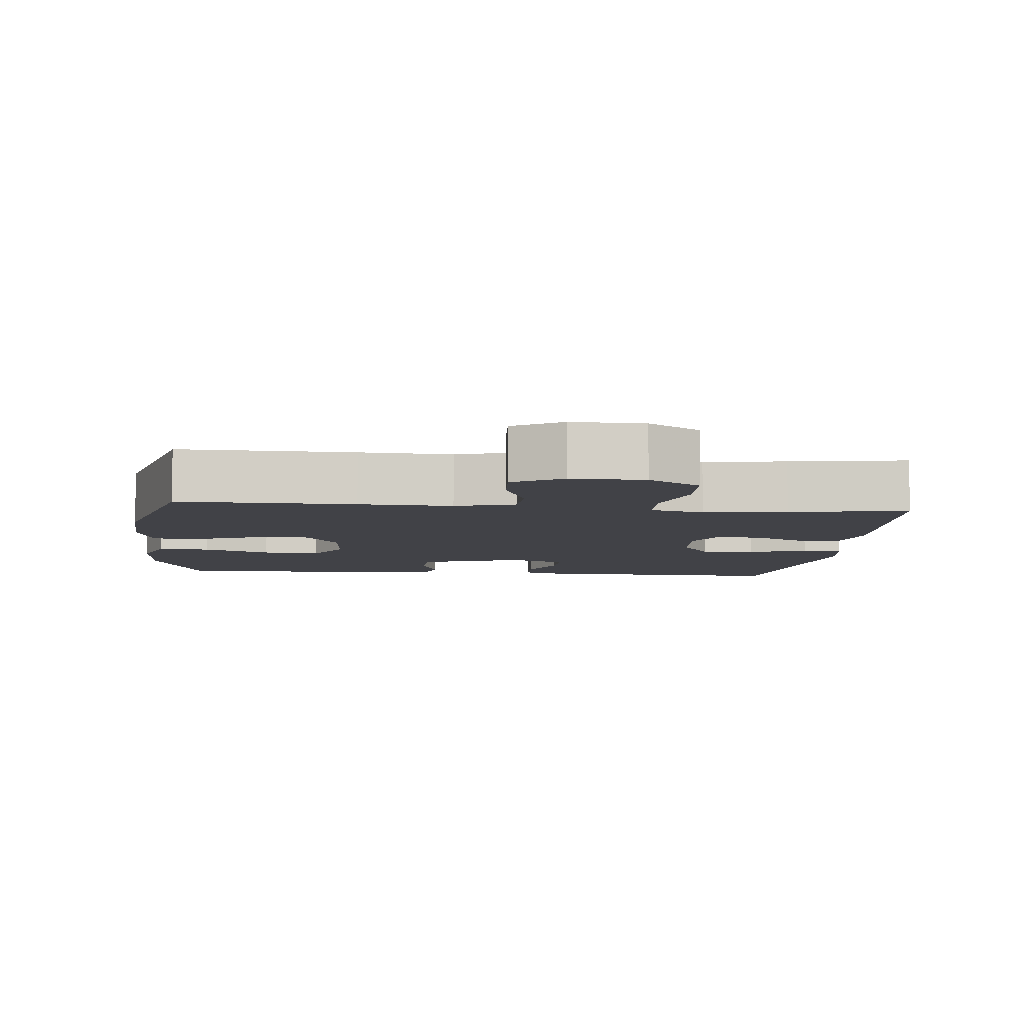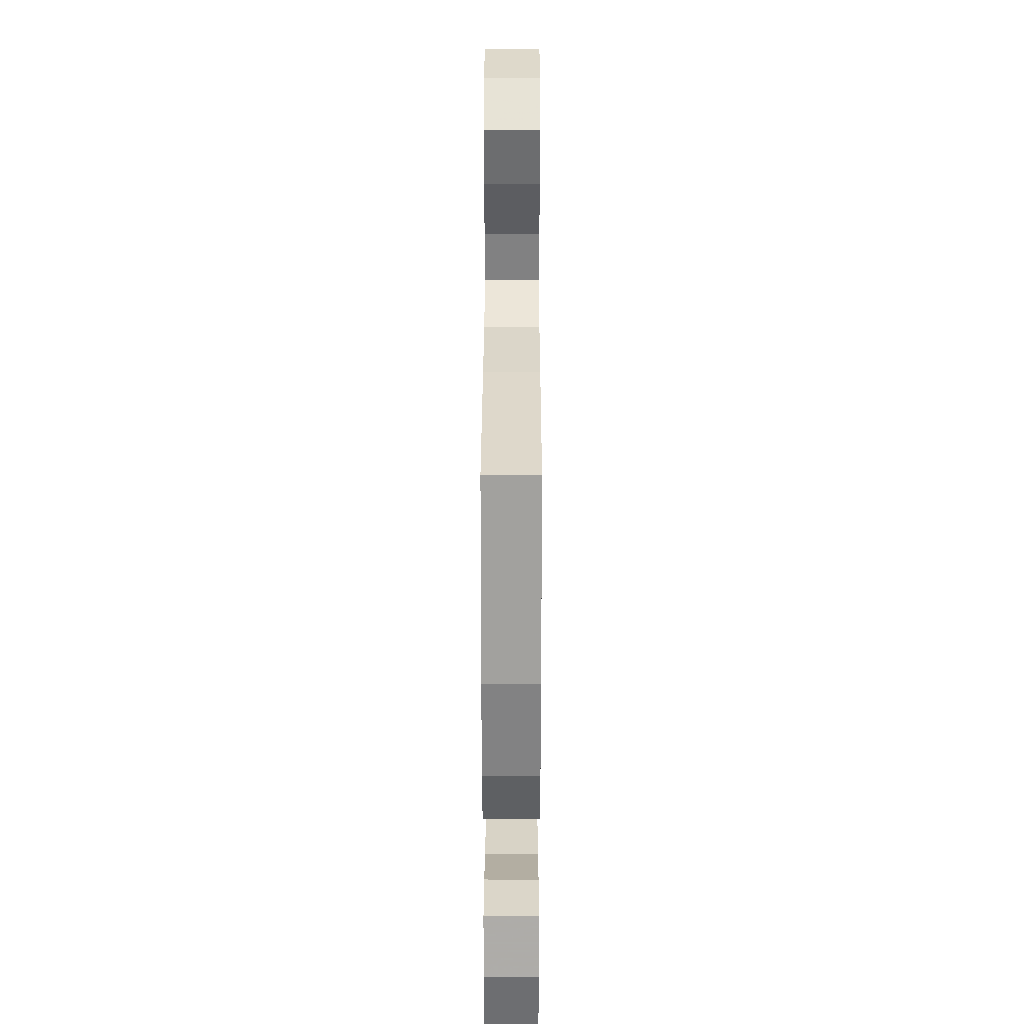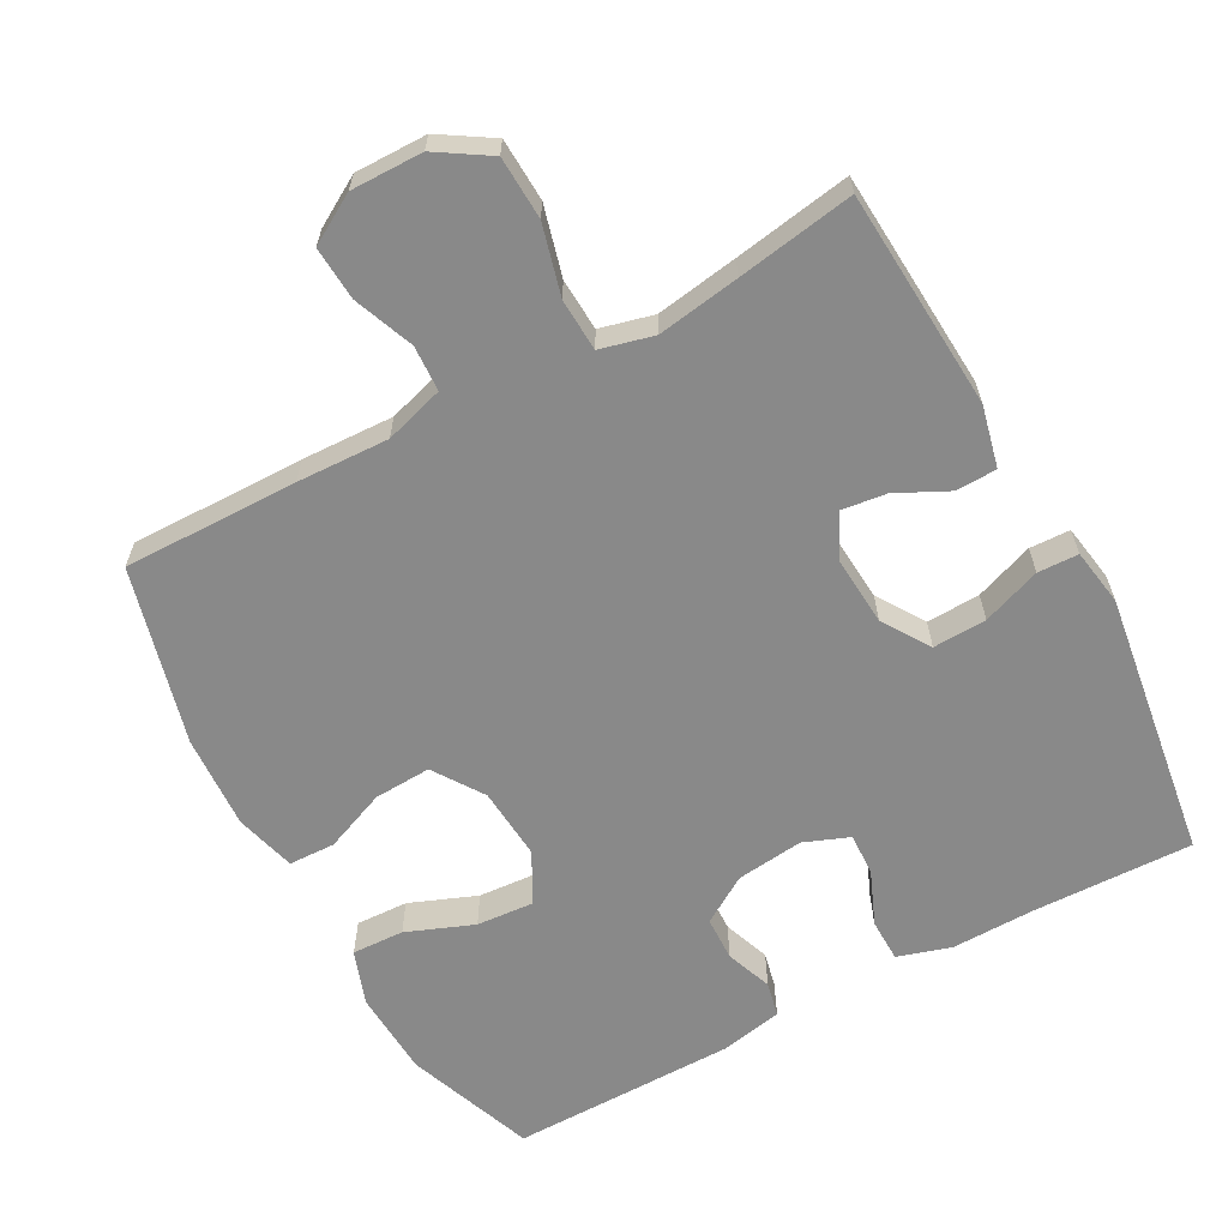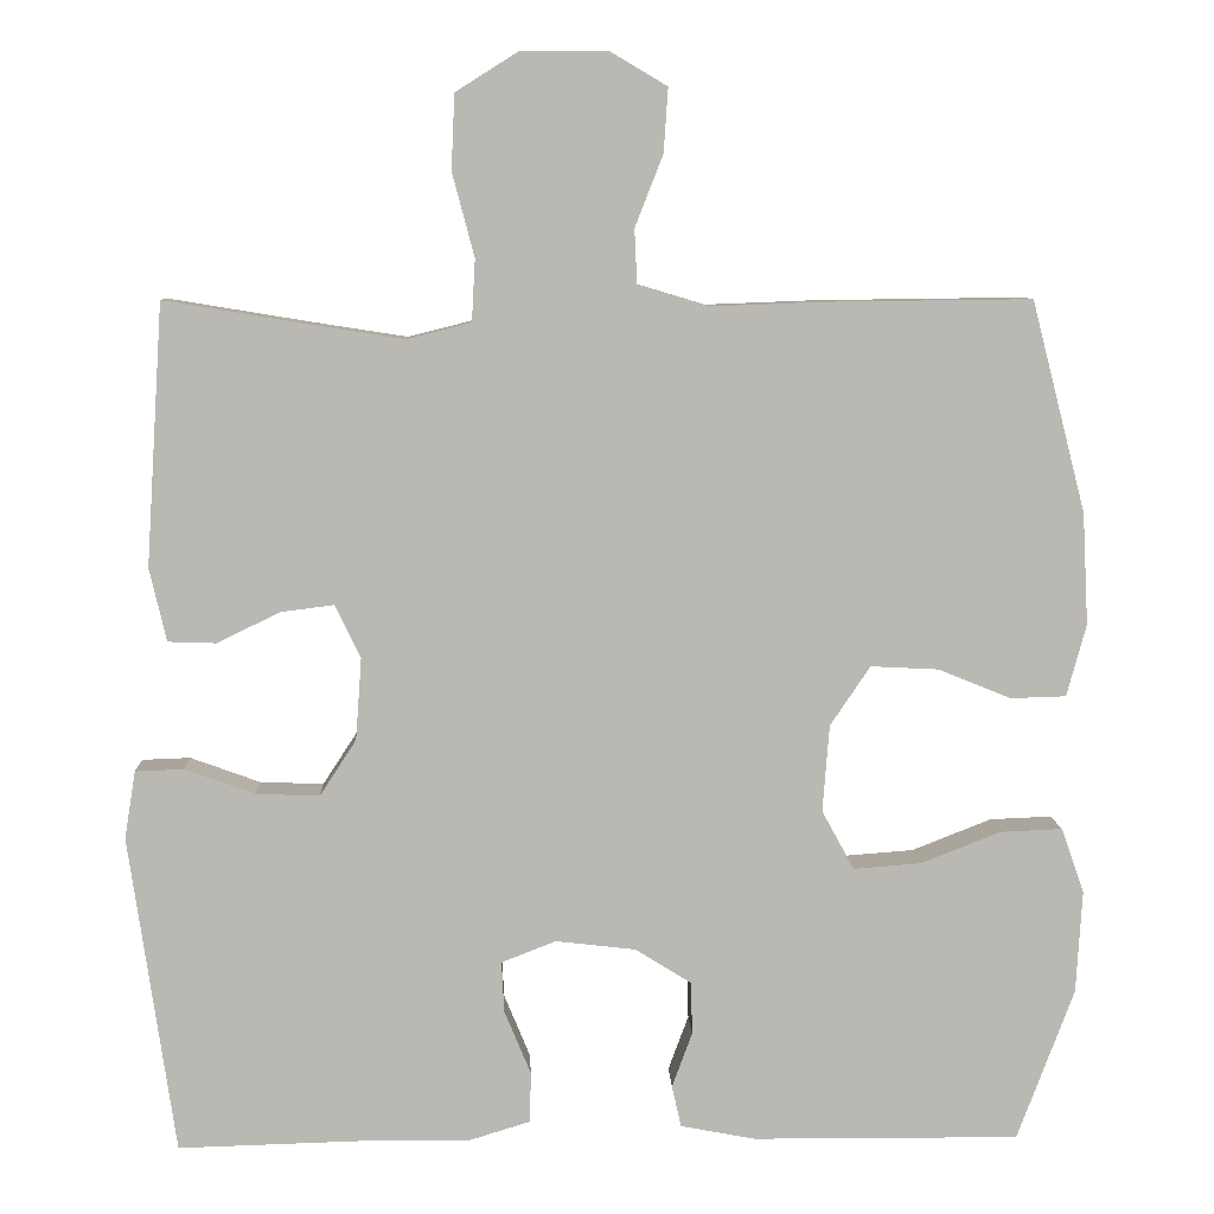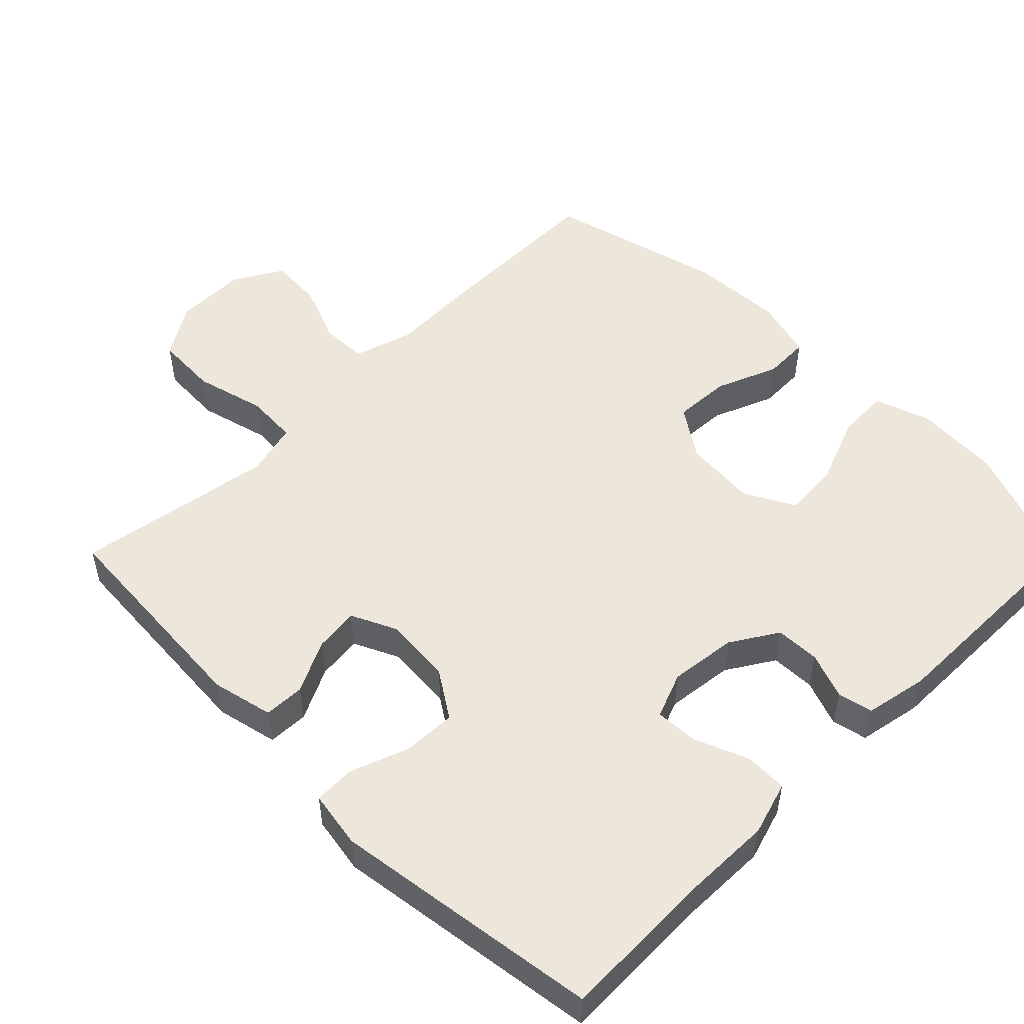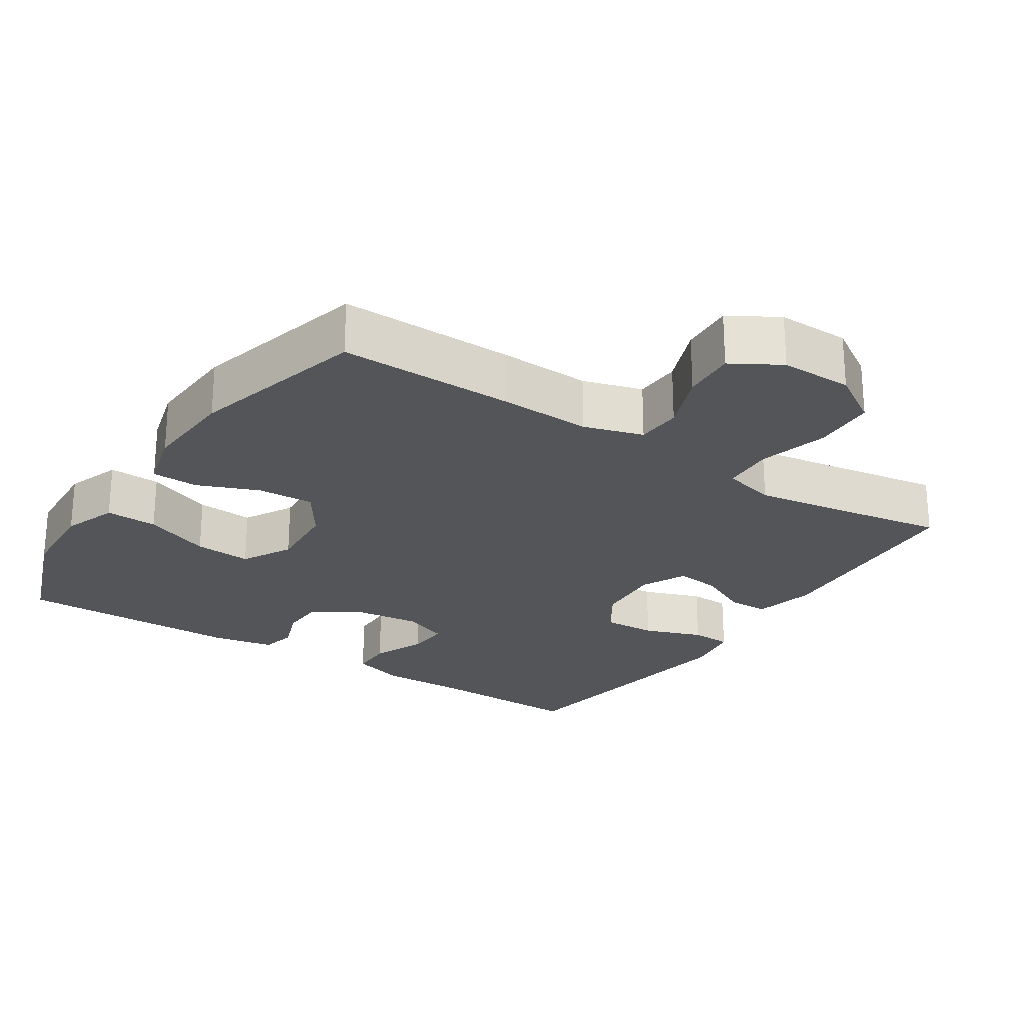
<metadata>
{"format":"obj","ext":"obj","renderer":"f3d","projection":"perspective","resolution":1024,"background":"white","views":[{"elev":-6.8,"azim":-6.0,"up":"+Y"},{"elev":32.3,"azim":-89.9,"up":"+Z"},{"elev":-63.1,"azim":28.5,"up":"+Y"},{"elev":7.9,"azim":177.7,"up":"+Z"},{"elev":51.7,"azim":135.2,"up":"+Y"},{"elev":-24.3,"azim":-33.3,"up":"+Y"}]}
</metadata>
<code>
v 0.5 0.07 0.5
v 0.52 0.07 0.193
v 0.5 0.07 0.107
v 0.443 0.07 0.105
v 0.37 0.07 0.141
v 0.307 0.07 0.149
v 0.277 0.07 0.086
v 0.284 0.07 -0.01
v 0.327 0.07 -0.076
v 0.402 0.07 -0.073
v 0.484 0.07 -0.043
v 0.541 0.07 -0.045
v 0.554 0.07 -0.125
v 0.5 0.07 -0.5
v 0.275 0.07 -0.494
v 0.158 0.07 -0.496
v 0.083 0.07 -0.473
v 0.082 0.07 -0.413
v 0.113 0.07 -0.338
v 0.116 0.07 -0.278
v 0.052 0.07 -0.253
v -0.042 0.07 -0.264
v -0.108 0.07 -0.305
v -0.11 0.07 -0.367
v -0.086 0.07 -0.432
v -0.097 0.07 -0.481
v -0.185 0.07 -0.498
v -0.5 0.07 -0.5
v -0.567 0.07 -0.321
v -0.574 0.07 -0.2
v -0.547 0.07 -0.123
v -0.474 0.07 -0.126
v -0.38 0.07 -0.163
v -0.3 0.07 -0.169
v -0.262 0.07 -0.099
v -0.27 0.07 0.003
v -0.317 0.07 0.073
v -0.397 0.07 0.069
v -0.483 0.07 0.034
v -0.548 0.07 0.036
v -0.571 0.07 0.121
v -0.564 0.07 0.252
v -0.5 0.07 0.5
v -0.255 0.07 0.497
v -0.126 0.07 0.492
v -0.043 0.07 0.517
v -0.04 0.07 0.581
v -0.073 0.07 0.665
v -0.078 0.07 0.74
v -0.01 0.07 0.78
v 0.091 0.07 0.779
v 0.164 0.07 0.733
v 0.168 0.07 0.645
v 0.142 0.07 0.547
v 0.146 0.07 0.474
v 0.221 0.07 0.455
v 0.336 0.07 0.473
v 0.5 0 0.5
v 0.52 0 0.193
v 0.5 0 0.107
v 0.443 0 0.105
v 0.37 0 0.141
v 0.307 0 0.149
v 0.277 0 0.086
v 0.284 0 -0.01
v 0.327 0 -0.076
v 0.402 0 -0.073
v 0.484 0 -0.043
v 0.541 0 -0.045
v 0.554 0 -0.125
v 0.5 0 -0.5
v 0.275 0 -0.494
v 0.158 0 -0.496
v 0.083 0 -0.473
v 0.082 0 -0.413
v 0.113 0 -0.338
v 0.116 0 -0.278
v 0.052 0 -0.253
v -0.042 0 -0.264
v -0.108 0 -0.305
v -0.11 0 -0.367
v -0.086 0 -0.432
v -0.097 0 -0.481
v -0.185 0 -0.498
v -0.5 0 -0.5
v -0.567 0 -0.321
v -0.574 0 -0.2
v -0.547 0 -0.123
v -0.474 0 -0.126
v -0.38 0 -0.163
v -0.3 0 -0.169
v -0.262 0 -0.099
v -0.27 0 0.003
v -0.317 0 0.073
v -0.397 0 0.069
v -0.483 0 0.034
v -0.548 0 0.036
v -0.571 0 0.121
v -0.564 0 0.252
v -0.5 0 0.5
v -0.255 0 0.497
v -0.126 0 0.492
v -0.043 0 0.517
v -0.04 0 0.581
v -0.073 0 0.665
v -0.078 0 0.74
v -0.01 0 0.78
v 0.091 0 0.779
v 0.164 0 0.733
v 0.168 0 0.645
v 0.142 0 0.547
v 0.146 0 0.474
v 0.221 0 0.455
v 0.336 0 0.473
f 51 52 53 54
f 51 54 55
f 50 51 55
f 47 48 49 50
f 46 47 50 55
f 45 46 55 56
f 43 44 45 56
f 41 42 43 56
f 38 39 40 41
f 37 38 41 56
f 30 31 32 33
f 30 33 34
f 29 30 34
f 28 29 34
f 27 28 34
f 24 25 26 27
f 23 24 27 34
f 22 23 34 35
f 16 17 18 19
f 15 16 19 20
f 14 15 20
f 13 14 20
f 10 11 12 13
f 9 10 13 20
f 8 9 20 21
f 2 3 4 5
f 57 1 2 5
f 57 5 6
f 36 37 56 57
f 36 57 6 7
f 21 22 35 36
f 7 8 21 36
f 111 110 109 108
f 112 111 108
f 112 108 107
f 107 106 105 104
f 112 107 104 103
f 113 112 103 102
f 113 102 101 100
f 113 100 99 98
f 98 97 96 95
f 113 98 95 94
f 90 89 88 87
f 91 90 87
f 91 87 86
f 91 86 85
f 91 85 84
f 84 83 82 81
f 91 84 81 80
f 92 91 80 79
f 76 75 74 73
f 77 76 73 72
f 77 72 71
f 77 71 70
f 70 69 68 67
f 77 70 67 66
f 78 77 66 65
f 62 61 60 59
f 62 59 58 114
f 63 62 114
f 114 113 94 93
f 64 63 114 93
f 93 92 79 78
f 93 78 65 64
f 1 58 59 2
f 2 59 60 3
f 3 60 61 4
f 4 61 62 5
f 5 62 63 6
f 6 63 64 7
f 7 64 65 8
f 8 65 66 9
f 9 66 67 10
f 10 67 68 11
f 11 68 69 12
f 12 69 70 13
f 13 70 71 14
f 14 71 72 15
f 15 72 73 16
f 16 73 74 17
f 17 74 75 18
f 18 75 76 19
f 19 76 77 20
f 20 77 78 21
f 21 78 79 22
f 22 79 80 23
f 23 80 81 24
f 24 81 82 25
f 25 82 83 26
f 26 83 84 27
f 27 84 85 28
f 28 85 86 29
f 29 86 87 30
f 30 87 88 31
f 31 88 89 32
f 32 89 90 33
f 33 90 91 34
f 34 91 92 35
f 35 92 93 36
f 36 93 94 37
f 37 94 95 38
f 38 95 96 39
f 39 96 97 40
f 40 97 98 41
f 41 98 99 42
f 42 99 100 43
f 43 100 101 44
f 44 101 102 45
f 45 102 103 46
f 46 103 104 47
f 47 104 105 48
f 48 105 106 49
f 49 106 107 50
f 50 107 108 51
f 51 108 109 52
f 52 109 110 53
f 53 110 111 54
f 54 111 112 55
f 55 112 113 56
f 56 113 114 57
f 57 114 58 1

</code>
